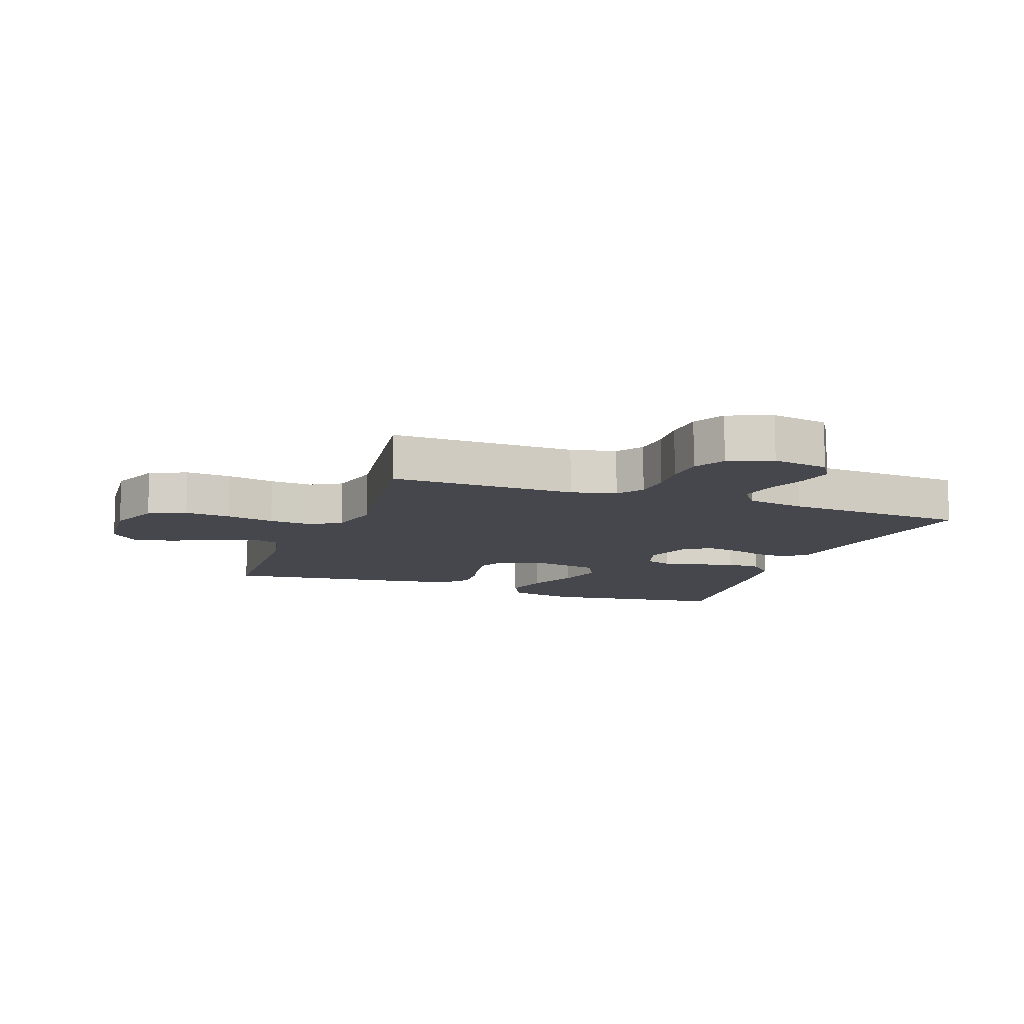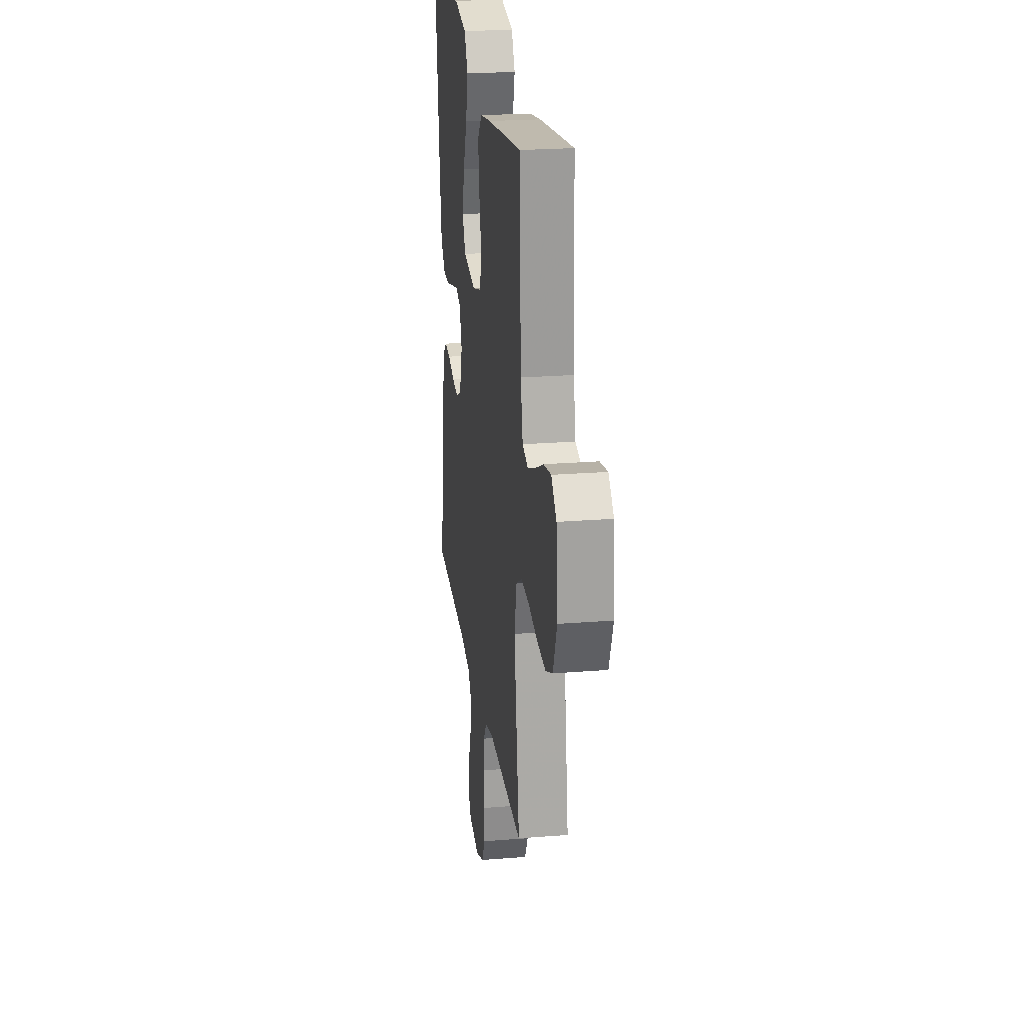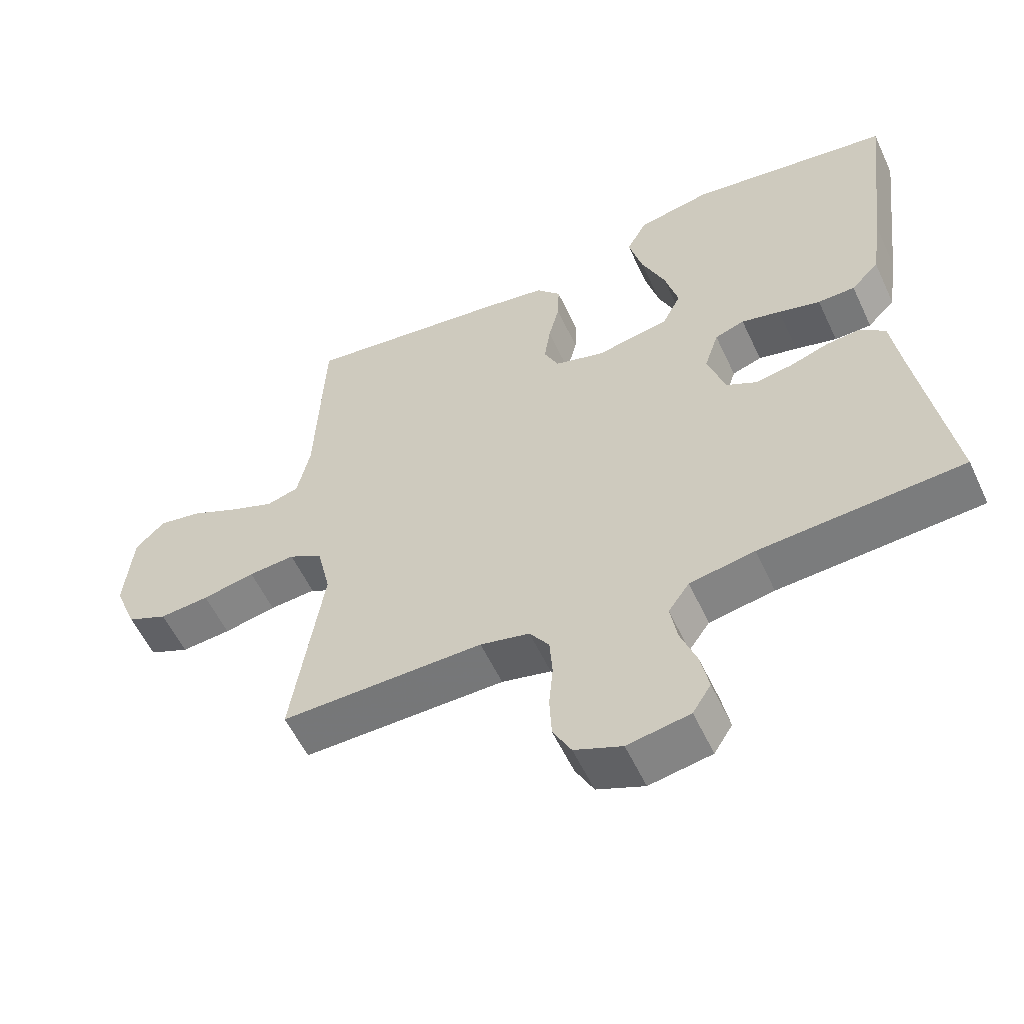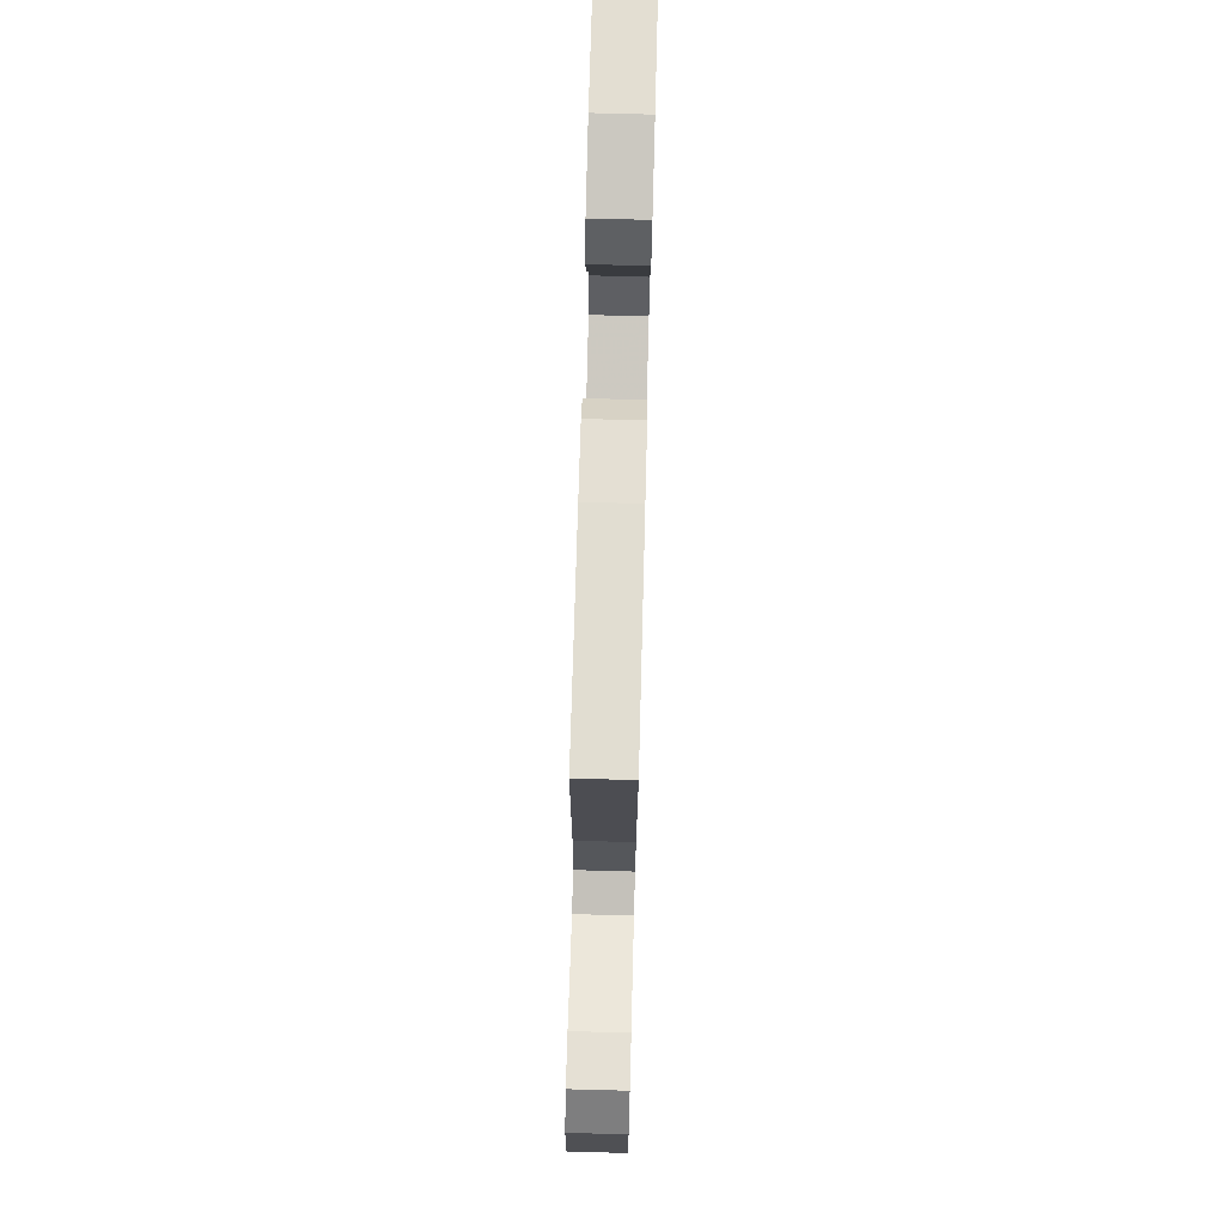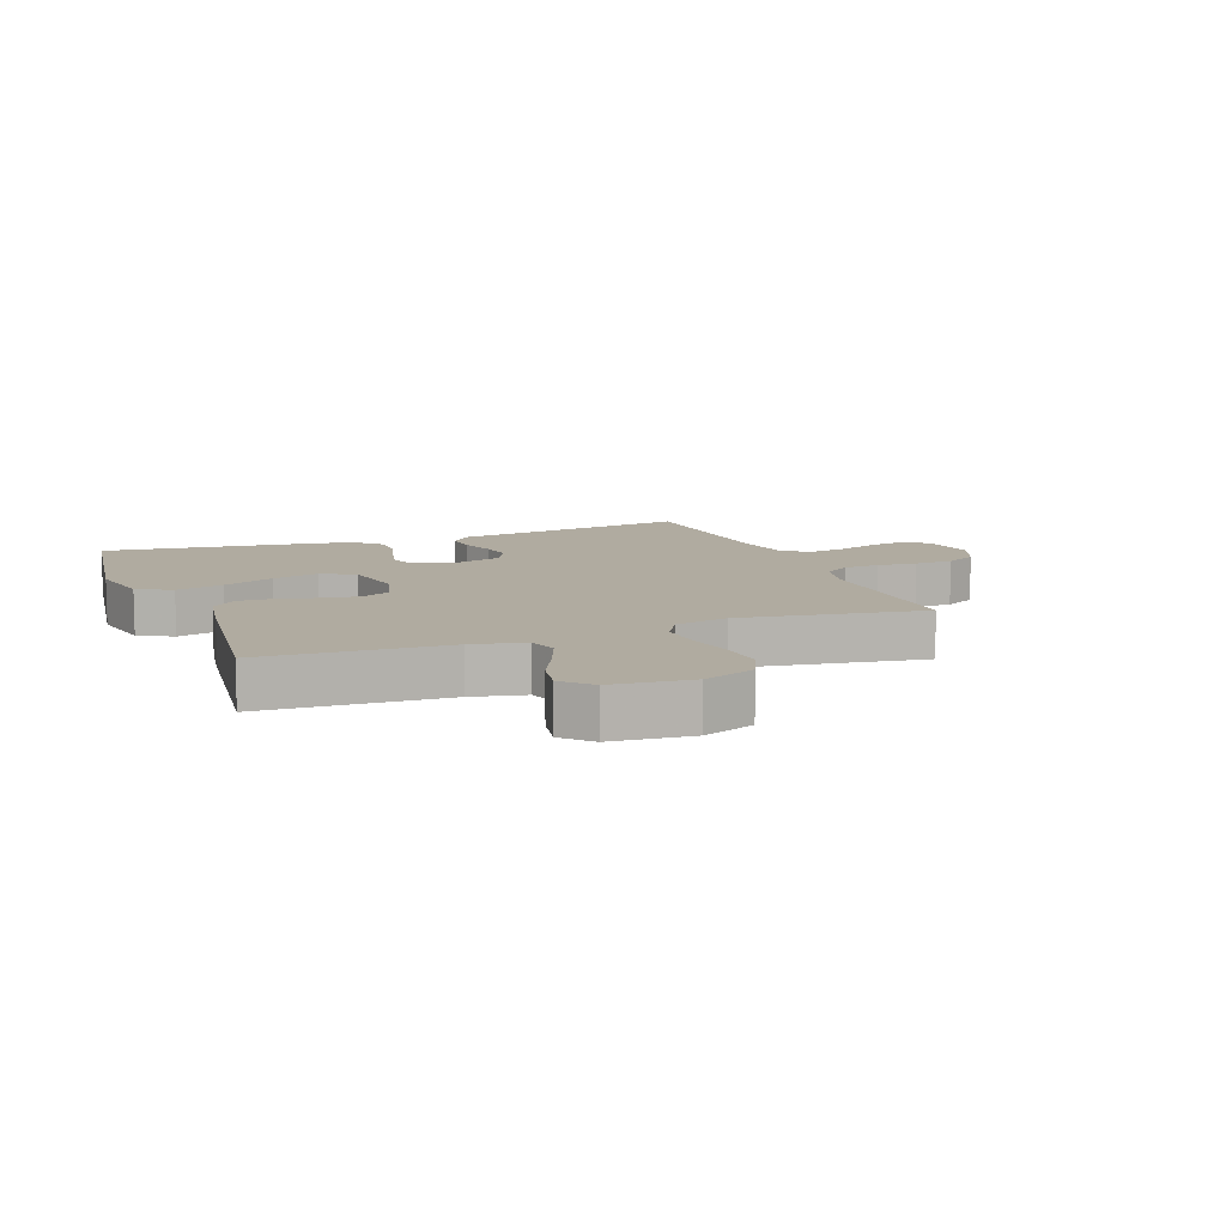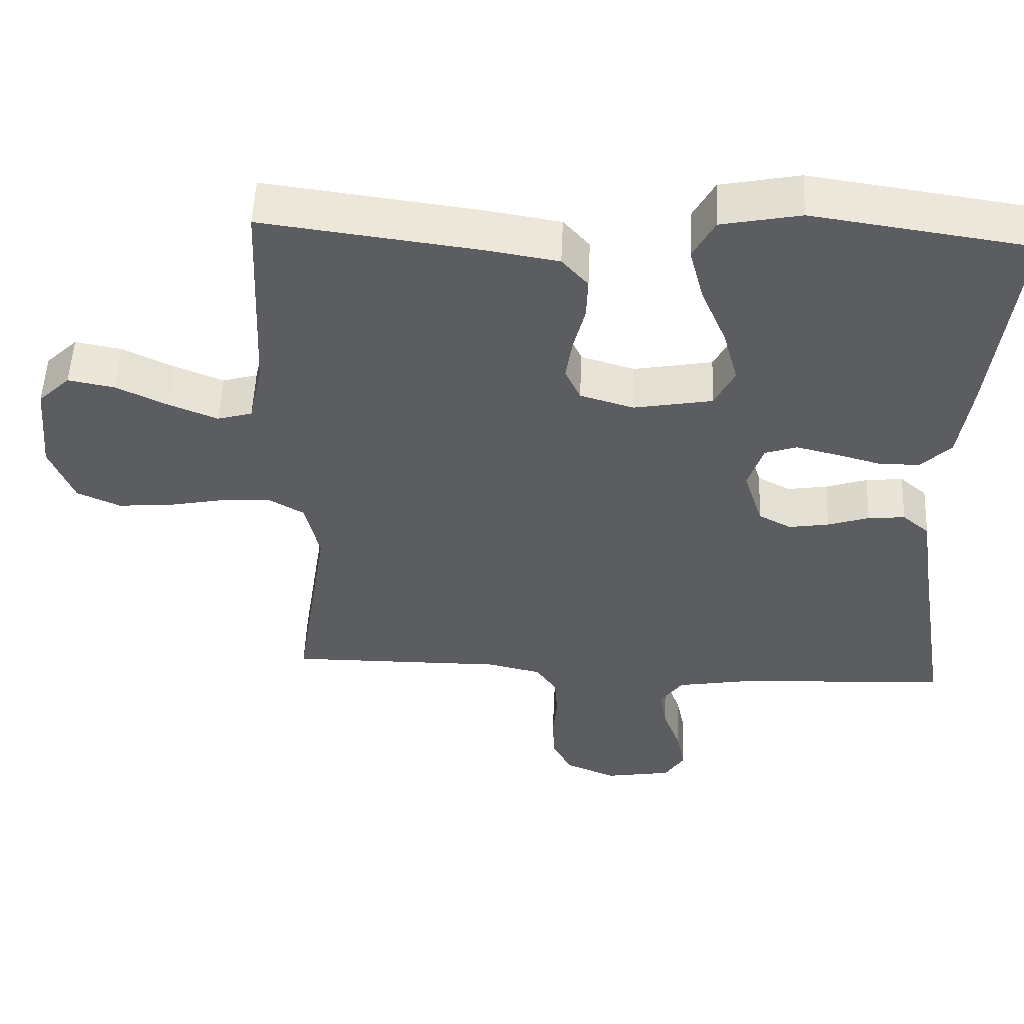
<metadata>
{"format":"obj","ext":"obj","renderer":"f3d","projection":"perspective","resolution":1024,"background":"white","views":[{"elev":-11.0,"azim":159.8,"up":"+Y"},{"elev":23.3,"azim":82.3,"up":"+Z"},{"elev":-56.8,"azim":-155.1,"up":"+Z"},{"elev":76.1,"azim":91.5,"up":"+Z"},{"elev":9.8,"azim":69.0,"up":"+Y"},{"elev":52.9,"azim":-177.5,"up":"+Z"}]}
</metadata>
<code>
v -0.5 0.07 0.5
v -0.2 0.07 0.544
v -0.091 0.07 0.522
v -0.061 0.07 0.466
v -0.081 0.07 0.389
v -0.116 0.07 0.306
v -0.136 0.07 0.23
v -0.108 0.07 0.175
v 0 0.07 0.155
v 0.074 0.07 0.177
v 0.095 0.07 0.223
v 0.086 0.07 0.283
v 0.07 0.07 0.346
v 0.068 0.07 0.404
v 0.104 0.07 0.445
v 0.2 0.07 0.461
v 0.5 0.07 0.5
v 0.513 0.07 0.2
v 0.532 0.07 0.114
v 0.58 0.07 0.1
v 0.647 0.07 0.127
v 0.718 0.07 0.161
v 0.782 0.07 0.173
v 0.826 0.07 0.13
v 0.838 0.07 0
v 0.805 0.07 -0.084
v 0.745 0.07 -0.111
v 0.671 0.07 -0.105
v 0.593 0.07 -0.089
v 0.524 0.07 -0.084
v 0.474 0.07 -0.113
v 0.454 0.07 -0.2
v 0.5 0.07 -0.5
v 0.2 0.07 -0.497
v 0.127 0.07 -0.514
v 0.098 0.07 -0.556
v 0.094 0.07 -0.615
v 0.1 0.07 -0.68
v 0.097 0.07 -0.743
v 0.07 0.07 -0.794
v 0 0.07 -0.823
v -0.092 0.07 -0.807
v -0.119 0.07 -0.764
v -0.107 0.07 -0.704
v -0.083 0.07 -0.639
v -0.073 0.07 -0.58
v -0.104 0.07 -0.536
v -0.2 0.07 -0.519
v -0.5 0.07 -0.5
v -0.452 0.07 -0.2
v -0.438 0.07 -0.105
v -0.401 0.07 -0.073
v -0.35 0.07 -0.078
v -0.293 0.07 -0.097
v -0.238 0.07 -0.106
v -0.193 0.07 -0.082
v -0.167 0.07 0
v -0.188 0.07 0.065
v -0.232 0.07 0.08
v -0.29 0.07 0.066
v -0.352 0.07 0.049
v -0.407 0.07 0.05
v -0.448 0.07 0.092
v -0.464 0.07 0.2
v -0.5 0 0.5
v -0.2 0 0.544
v -0.091 0 0.522
v -0.061 0 0.466
v -0.081 0 0.389
v -0.116 0 0.306
v -0.136 0 0.23
v -0.108 0 0.175
v 0 0 0.155
v 0.074 0 0.177
v 0.095 0 0.223
v 0.086 0 0.283
v 0.07 0 0.346
v 0.068 0 0.404
v 0.104 0 0.445
v 0.2 0 0.461
v 0.5 0 0.5
v 0.513 0 0.2
v 0.532 0 0.114
v 0.58 0 0.1
v 0.647 0 0.127
v 0.718 0 0.161
v 0.782 0 0.173
v 0.826 0 0.13
v 0.838 0 0
v 0.805 0 -0.084
v 0.745 0 -0.111
v 0.671 0 -0.105
v 0.593 0 -0.089
v 0.524 0 -0.084
v 0.474 0 -0.113
v 0.454 0 -0.2
v 0.5 0 -0.5
v 0.2 0 -0.497
v 0.127 0 -0.514
v 0.098 0 -0.556
v 0.094 0 -0.615
v 0.1 0 -0.68
v 0.097 0 -0.743
v 0.07 0 -0.794
v 0 0 -0.823
v -0.092 0 -0.807
v -0.119 0 -0.764
v -0.107 0 -0.704
v -0.083 0 -0.639
v -0.073 0 -0.58
v -0.104 0 -0.536
v -0.2 0 -0.519
v -0.5 0 -0.5
v -0.452 0 -0.2
v -0.438 0 -0.105
v -0.401 0 -0.073
v -0.35 0 -0.078
v -0.293 0 -0.097
v -0.238 0 -0.106
v -0.193 0 -0.082
v -0.167 0 0
v -0.188 0 0.065
v -0.232 0 0.08
v -0.29 0 0.066
v -0.352 0 0.049
v -0.407 0 0.05
v -0.448 0 0.092
v -0.464 0 0.2
f 60 61 62 63
f 59 60 63 64
f 58 59 64 1
f 51 52 53 54
f 50 51 54 55
f 48 49 50 55
f 47 48 55 56
f 42 43 44 45
f 42 45 46
f 41 42 46
f 40 41 46
f 37 38 39 40
f 36 37 40 46
f 35 36 46 47
f 32 33 34
f 31 32 34 35
f 26 27 28 29
f 26 29 30
f 25 26 30
f 24 25 30
f 21 22 23 24
f 20 21 24 30
f 19 20 30 31
f 15 16 17 18
f 12 13 14 15
f 11 12 15 18
f 10 11 18 19
f 3 4 5 6
f 3 6 7
f 58 1 2 3
f 58 3 7
f 57 58 7 8
f 56 57 8 9
f 31 35 47 56
f 19 31 56
f 9 10 19 56
f 127 126 125 124
f 128 127 124 123
f 65 128 123 122
f 118 117 116 115
f 119 118 115 114
f 119 114 113 112
f 120 119 112 111
f 109 108 107 106
f 110 109 106
f 110 106 105
f 110 105 104
f 104 103 102 101
f 110 104 101 100
f 111 110 100 99
f 98 97 96
f 99 98 96 95
f 93 92 91 90
f 94 93 90
f 94 90 89
f 94 89 88
f 88 87 86 85
f 94 88 85 84
f 95 94 84 83
f 82 81 80 79
f 79 78 77 76
f 82 79 76 75
f 83 82 75 74
f 70 69 68 67
f 71 70 67
f 67 66 65 122
f 71 67 122
f 72 71 122 121
f 73 72 121 120
f 120 111 99 95
f 120 95 83
f 120 83 74 73
f 1 65 66 2
f 2 66 67 3
f 3 67 68 4
f 4 68 69 5
f 5 69 70 6
f 6 70 71 7
f 7 71 72 8
f 8 72 73 9
f 9 73 74 10
f 10 74 75 11
f 11 75 76 12
f 12 76 77 13
f 13 77 78 14
f 14 78 79 15
f 15 79 80 16
f 16 80 81 17
f 17 81 82 18
f 18 82 83 19
f 19 83 84 20
f 20 84 85 21
f 21 85 86 22
f 22 86 87 23
f 23 87 88 24
f 24 88 89 25
f 25 89 90 26
f 26 90 91 27
f 27 91 92 28
f 28 92 93 29
f 29 93 94 30
f 30 94 95 31
f 31 95 96 32
f 32 96 97 33
f 33 97 98 34
f 34 98 99 35
f 35 99 100 36
f 36 100 101 37
f 37 101 102 38
f 38 102 103 39
f 39 103 104 40
f 40 104 105 41
f 41 105 106 42
f 42 106 107 43
f 43 107 108 44
f 44 108 109 45
f 45 109 110 46
f 46 110 111 47
f 47 111 112 48
f 48 112 113 49
f 49 113 114 50
f 50 114 115 51
f 51 115 116 52
f 52 116 117 53
f 53 117 118 54
f 54 118 119 55
f 55 119 120 56
f 56 120 121 57
f 57 121 122 58
f 58 122 123 59
f 59 123 124 60
f 60 124 125 61
f 61 125 126 62
f 62 126 127 63
f 63 127 128 64
f 64 128 65 1

</code>
